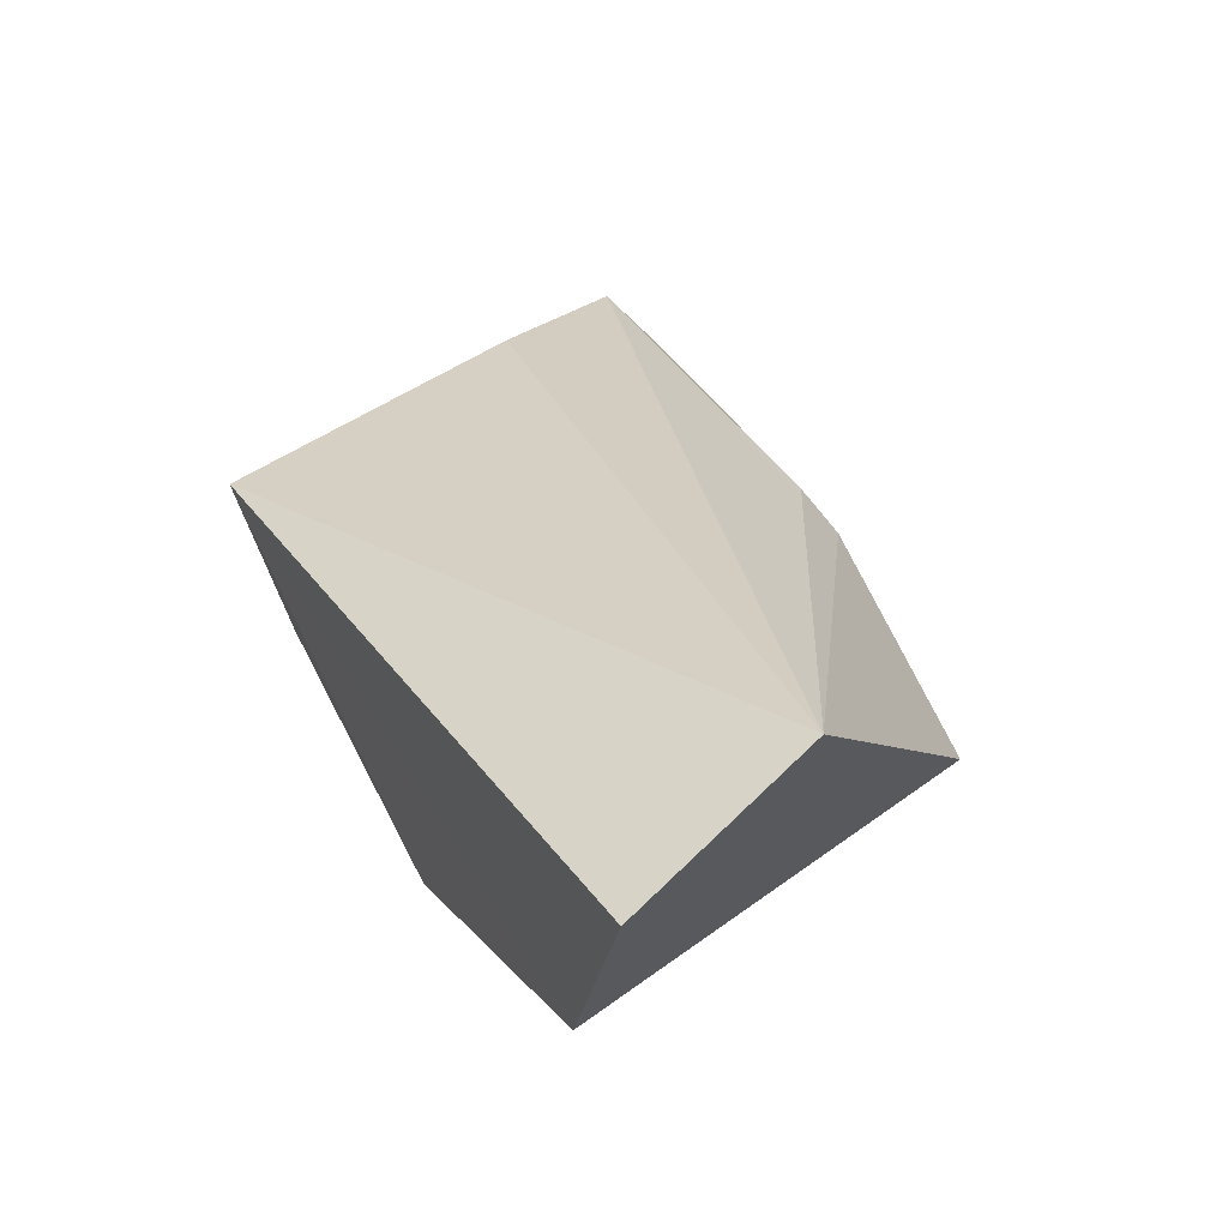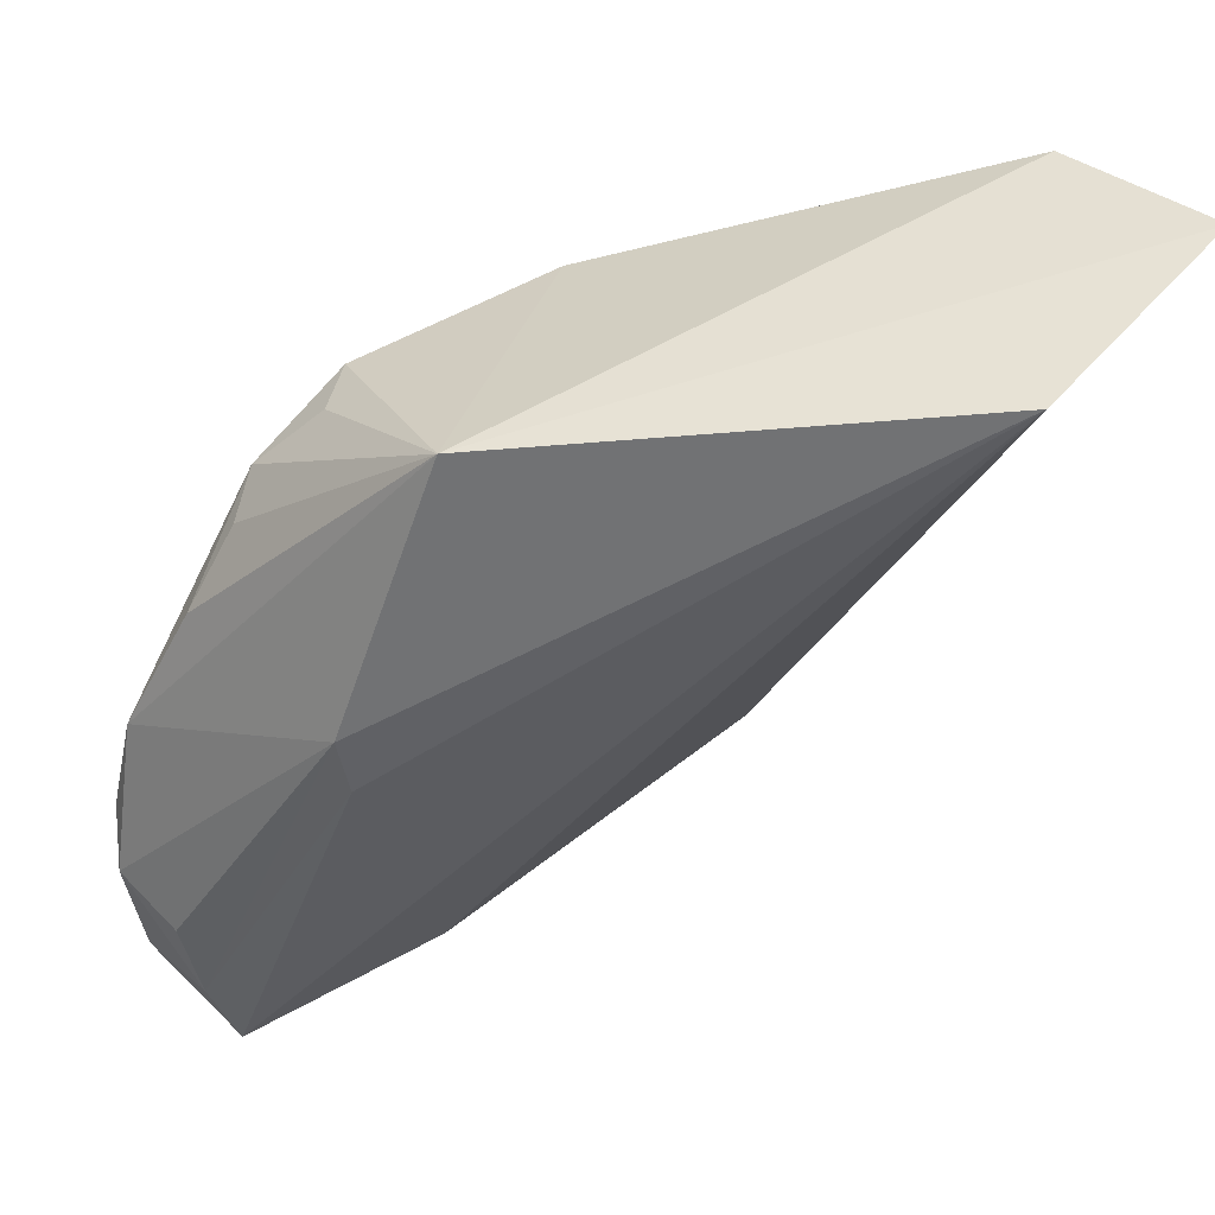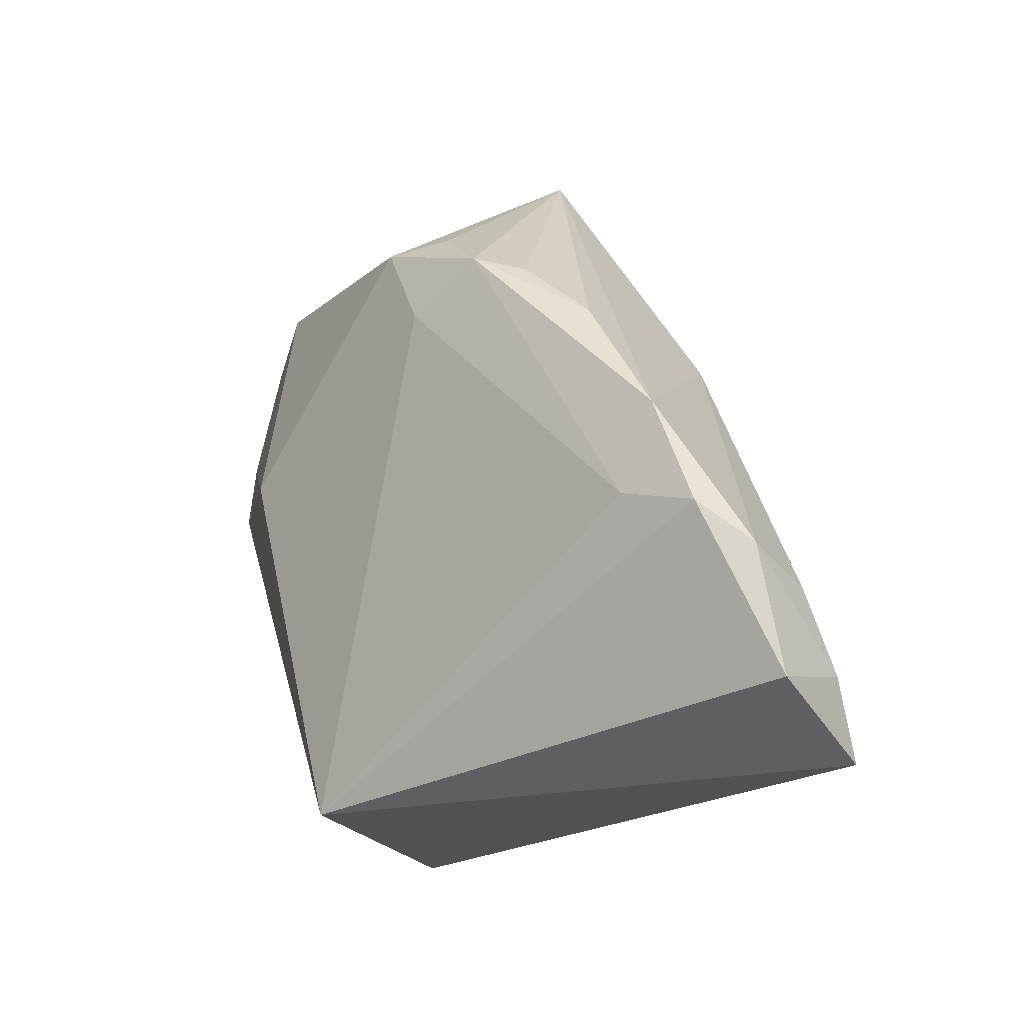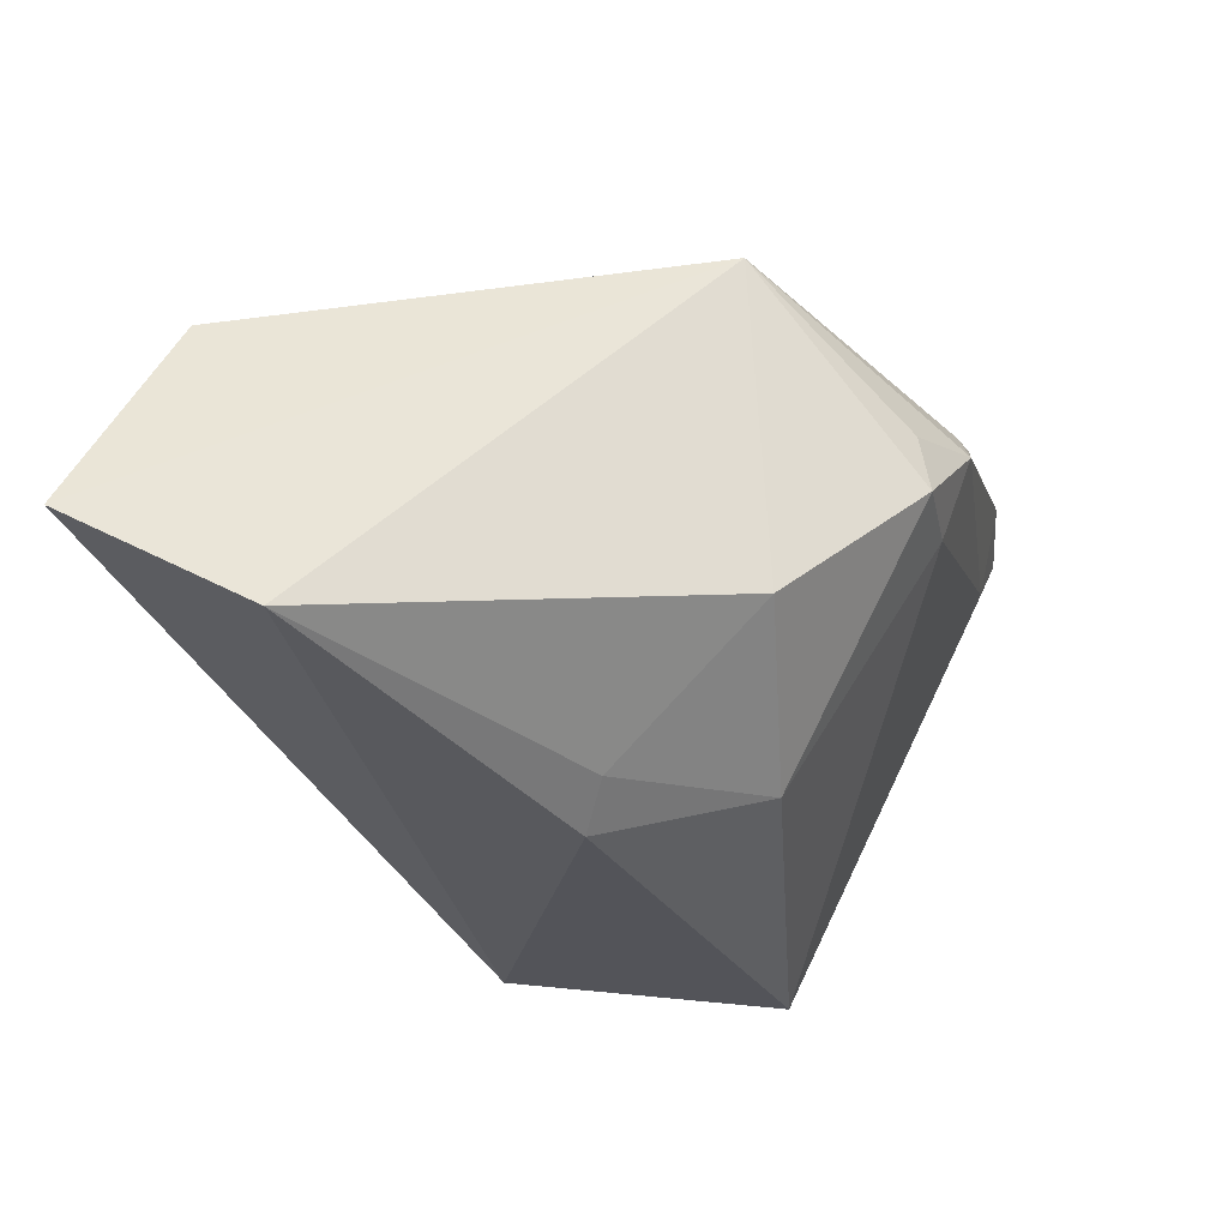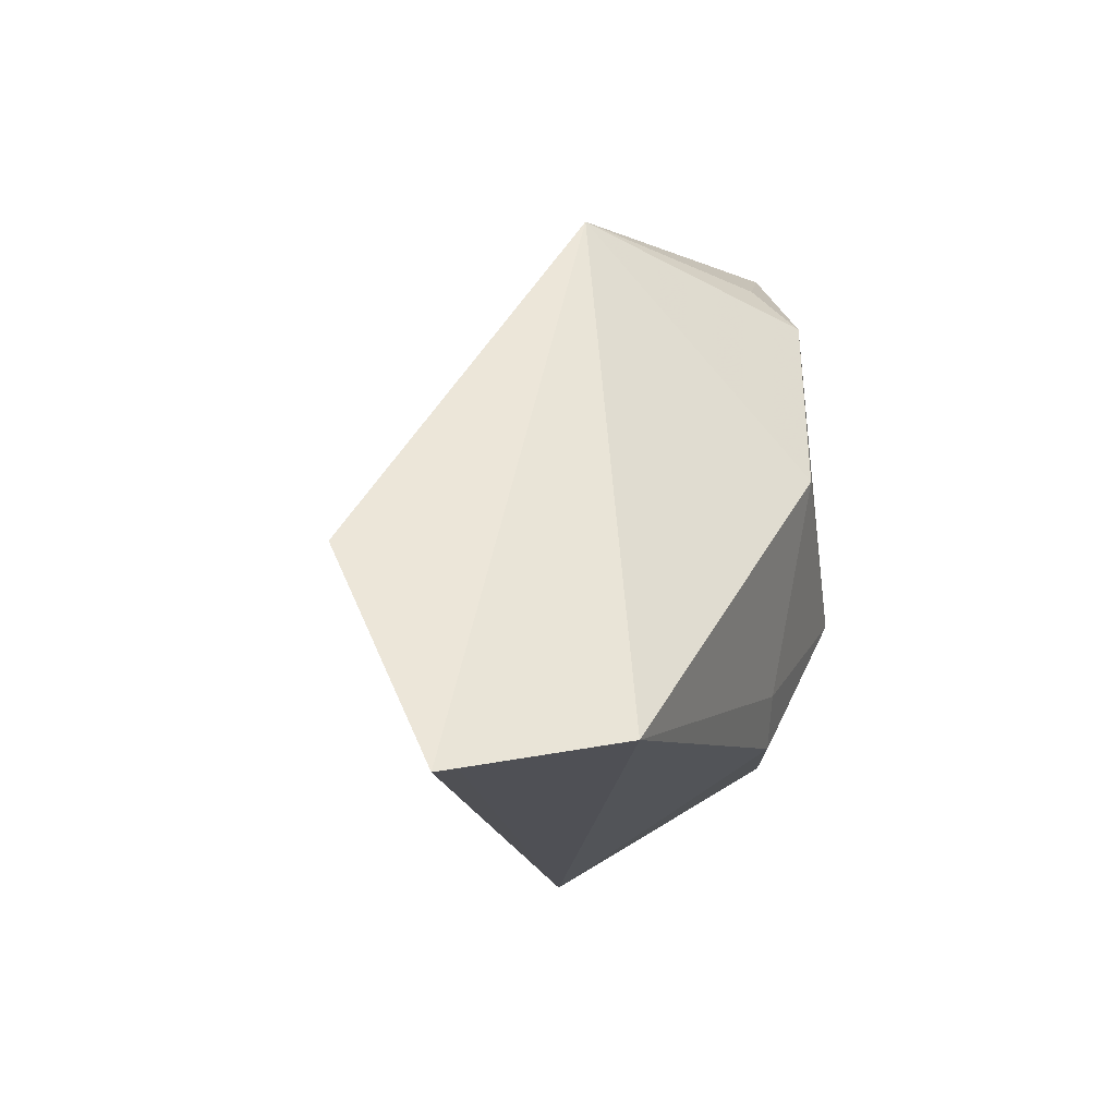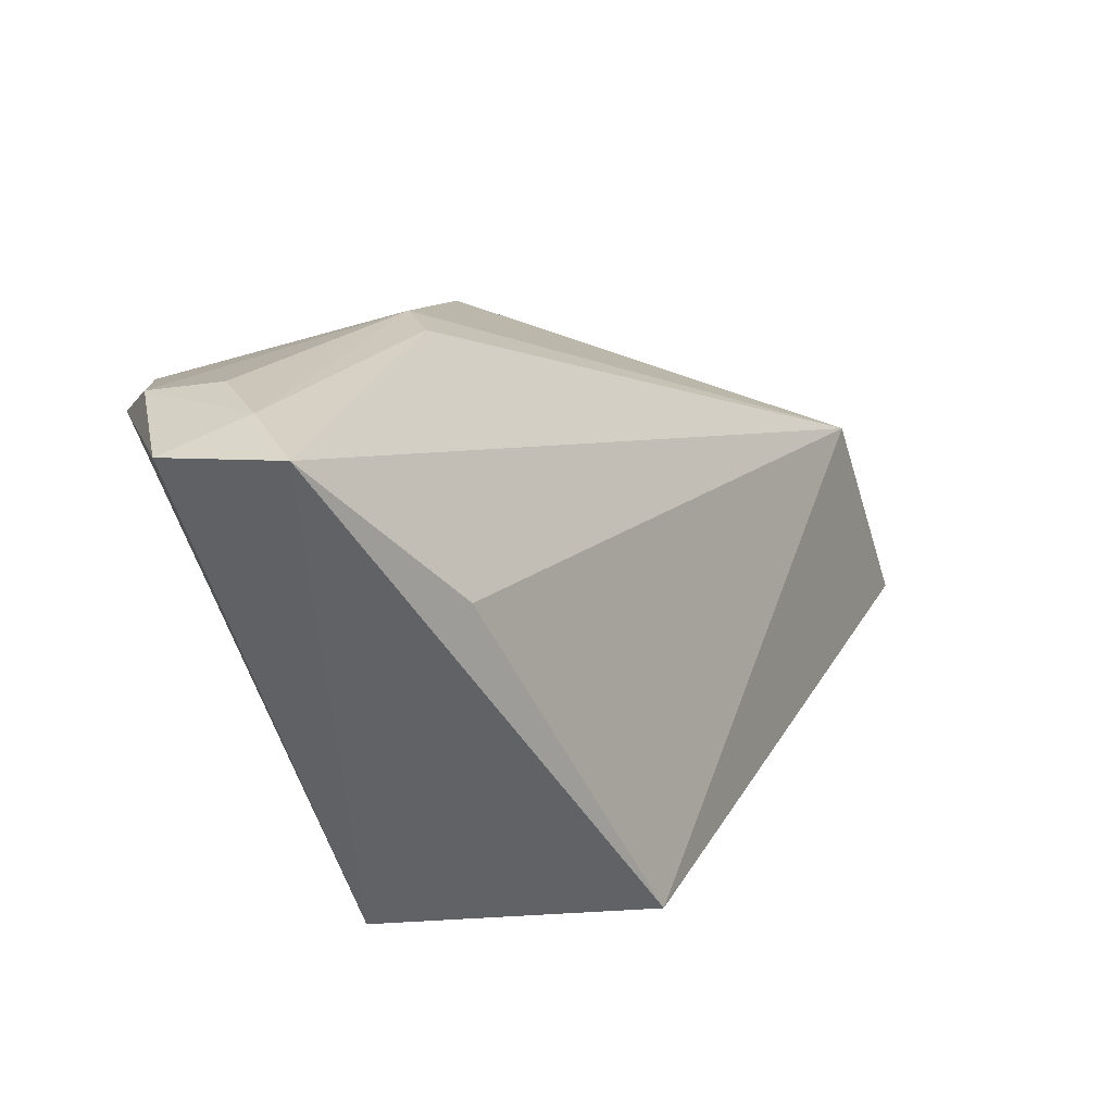
<metadata>
{"format":"obj","ext":"obj","renderer":"f3d","projection":"perspective","resolution":1024,"background":"white","views":[{"elev":45.5,"azim":130.2,"up":"+Z"},{"elev":60.9,"azim":-47.9,"up":"+Y"},{"elev":-23.0,"azim":-143.7,"up":"+Y"},{"elev":40.5,"azim":109.5,"up":"+Y"},{"elev":50.9,"azim":68.3,"up":"+Y"},{"elev":-51.6,"azim":-73.5,"up":"+Y"}]}
</metadata>
<code>
v 0.01094 -0.02314 0.02679
v 0.01095 -0.0234 0.02585
v -0.01448 -0.02586 0.01087
v -0.01621 -0.03435 0.001705
v -0.002406 -0.05646 0.01687
v -0.002319 -0.03152 0.005754
v -0.0289 -0.05759 0.01042
v 0.01094 -0.0253 0.01915
v -0.01114 -0.03241 0.002125
v 0.0001089 -0.02316 0.02679
v -0.02858 -0.05011 0.00379
v -0.00547 -0.05697 0.00506
v -0.01345 -0.03178 0.003368
v -0.01976 -0.05605 0.01415
v -0.02208 -0.04019 0.01242
v -0.0215 -0.03807 0.002831
v 0.004723 -0.03879 0.01046
v -0.001261 -0.04047 0.004796
v -0.02898 -0.05539 0.004987
v -0.02351 -0.04737 0.001964
v -0.02172 -0.03772 0.0114
v -0.01832 -0.03515 0.002722
v 0.003971 -0.03628 0.01006
v -0.01281 -0.03606 0.001873
v -0.02912 -0.05437 0.008846
v -0.0251 -0.04371 0.001969
v -0.02685 -0.04842 0.002116
v -0.02867 -0.05103 0.007213
f 1 2 3
f 5 2 1
f 8 6 3
f 8 3 2
f 8 2 5
f 9 3 6
f 10 5 1
f 10 1 3
f 12 5 7
f 13 9 4
f 13 4 3
f 13 3 9
f 14 10 7
f 14 7 5
f 14 5 10
f 15 7 10
f 17 8 5
f 17 5 12
f 18 9 6
f 18 17 12
f 19 12 7
f 21 15 10
f 21 10 3
f 22 16 3
f 22 3 4
f 22 4 16
f 23 6 8
f 23 8 17
f 23 18 6
f 23 17 18
f 24 18 12
f 24 9 18
f 24 12 20
f 24 20 4
f 24 4 9
f 25 19 7
f 25 11 19
f 25 7 15
f 25 15 21
f 26 16 4
f 26 4 20
f 26 11 21
f 26 21 3
f 26 3 16
f 27 19 11
f 27 26 20
f 27 11 26
f 27 20 12
f 27 12 19
f 28 25 21
f 28 21 11
f 28 11 25

</code>
